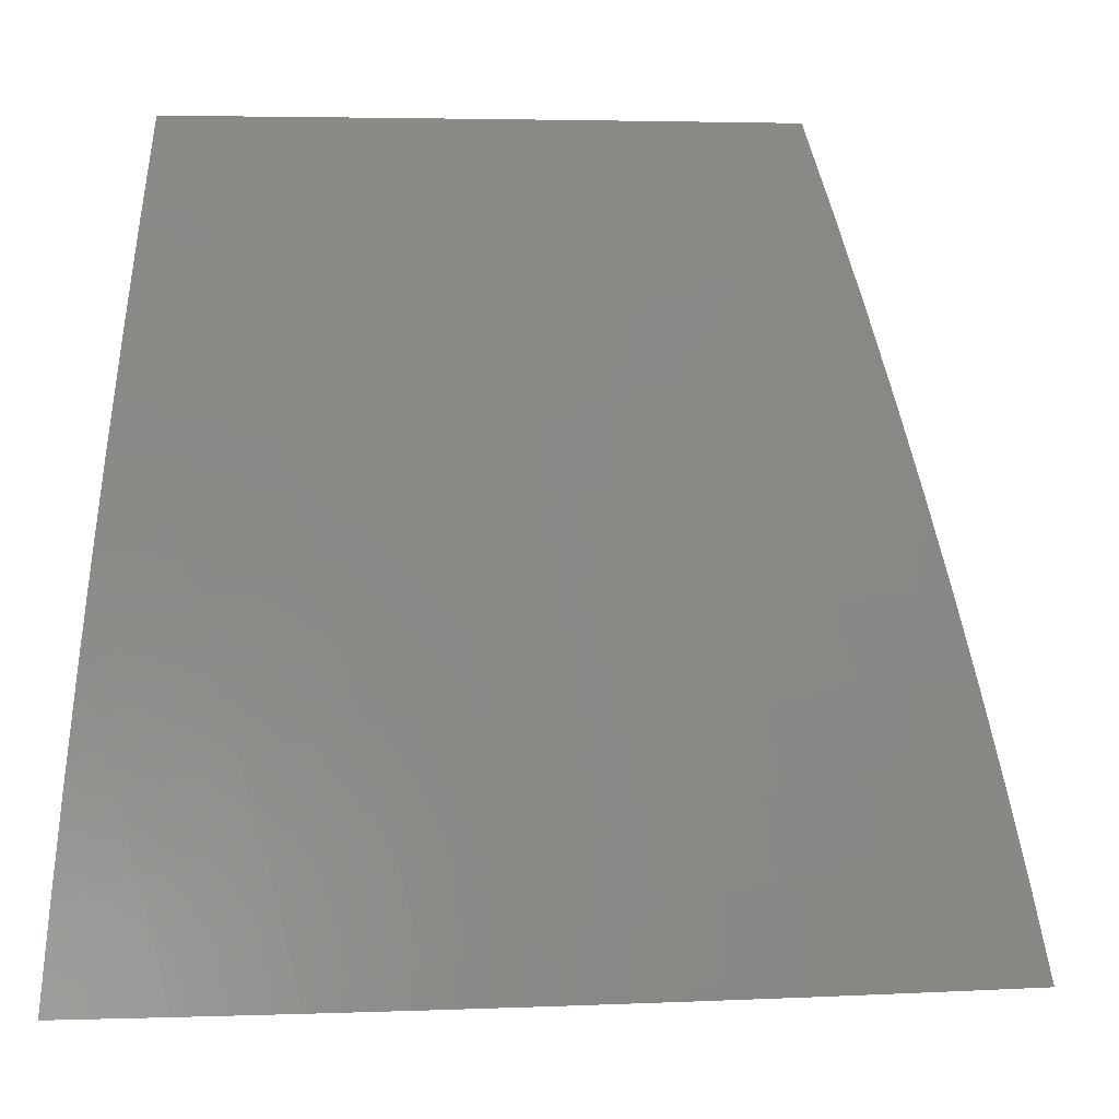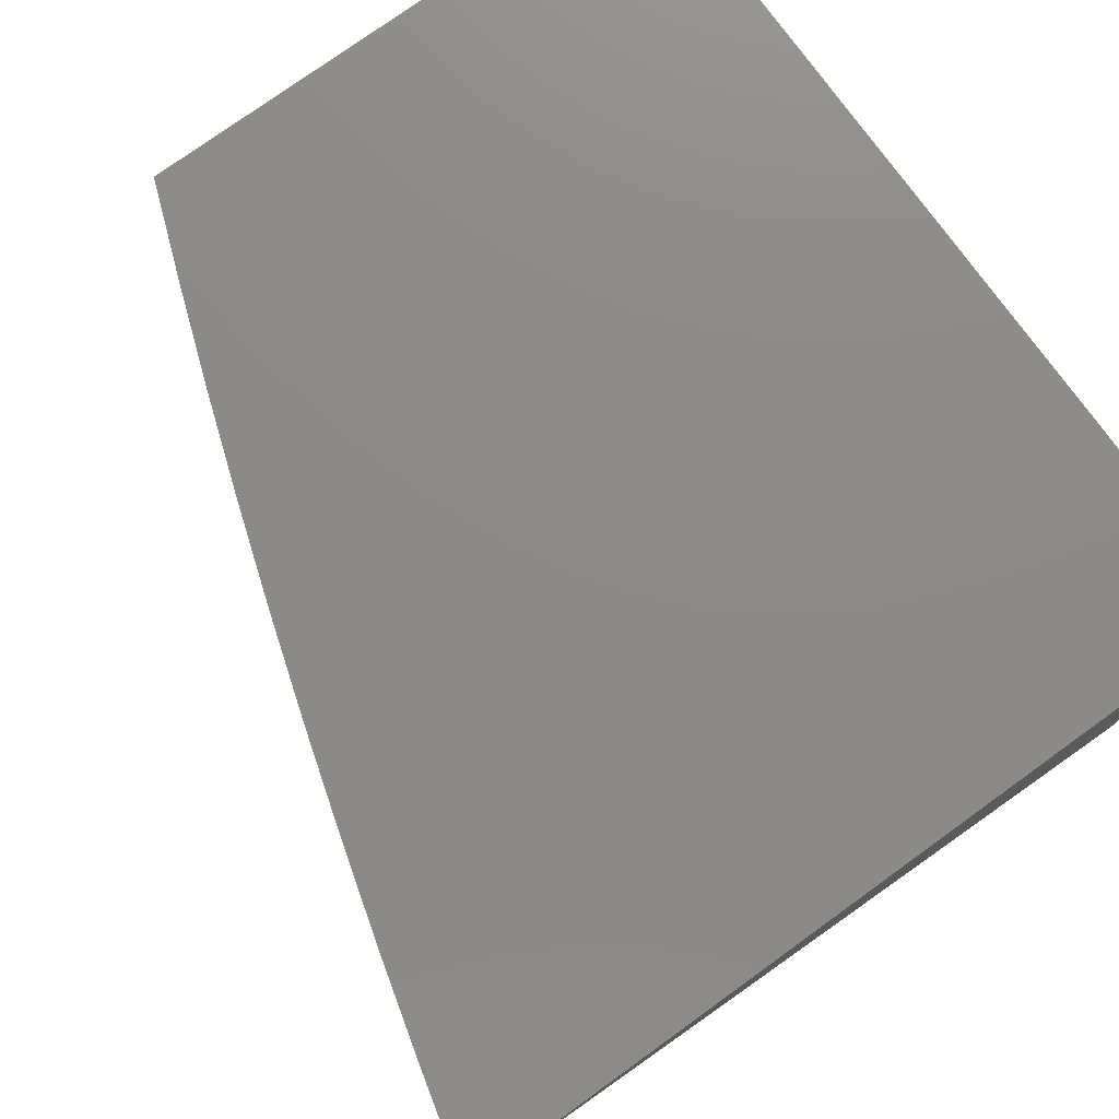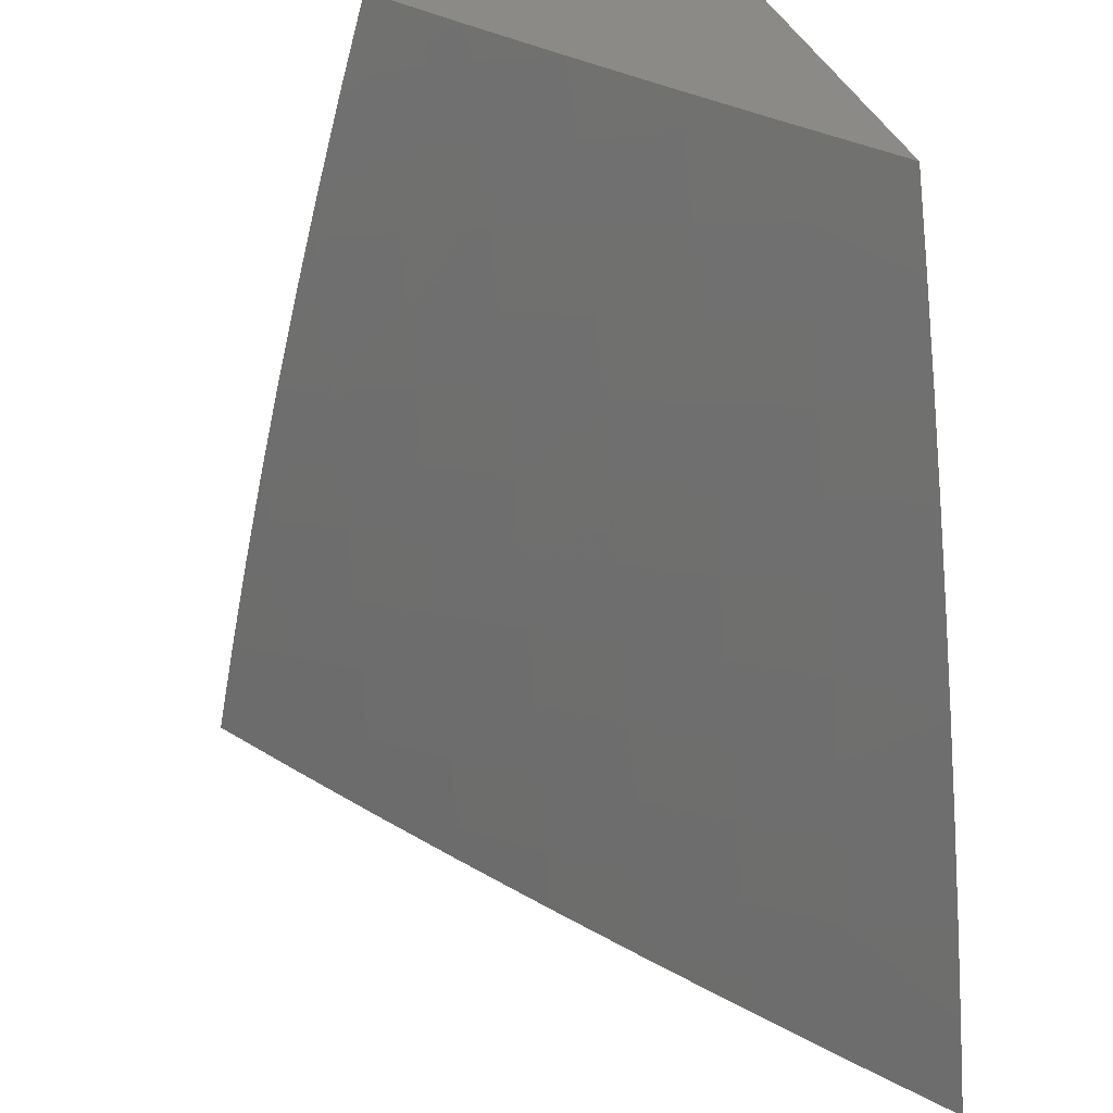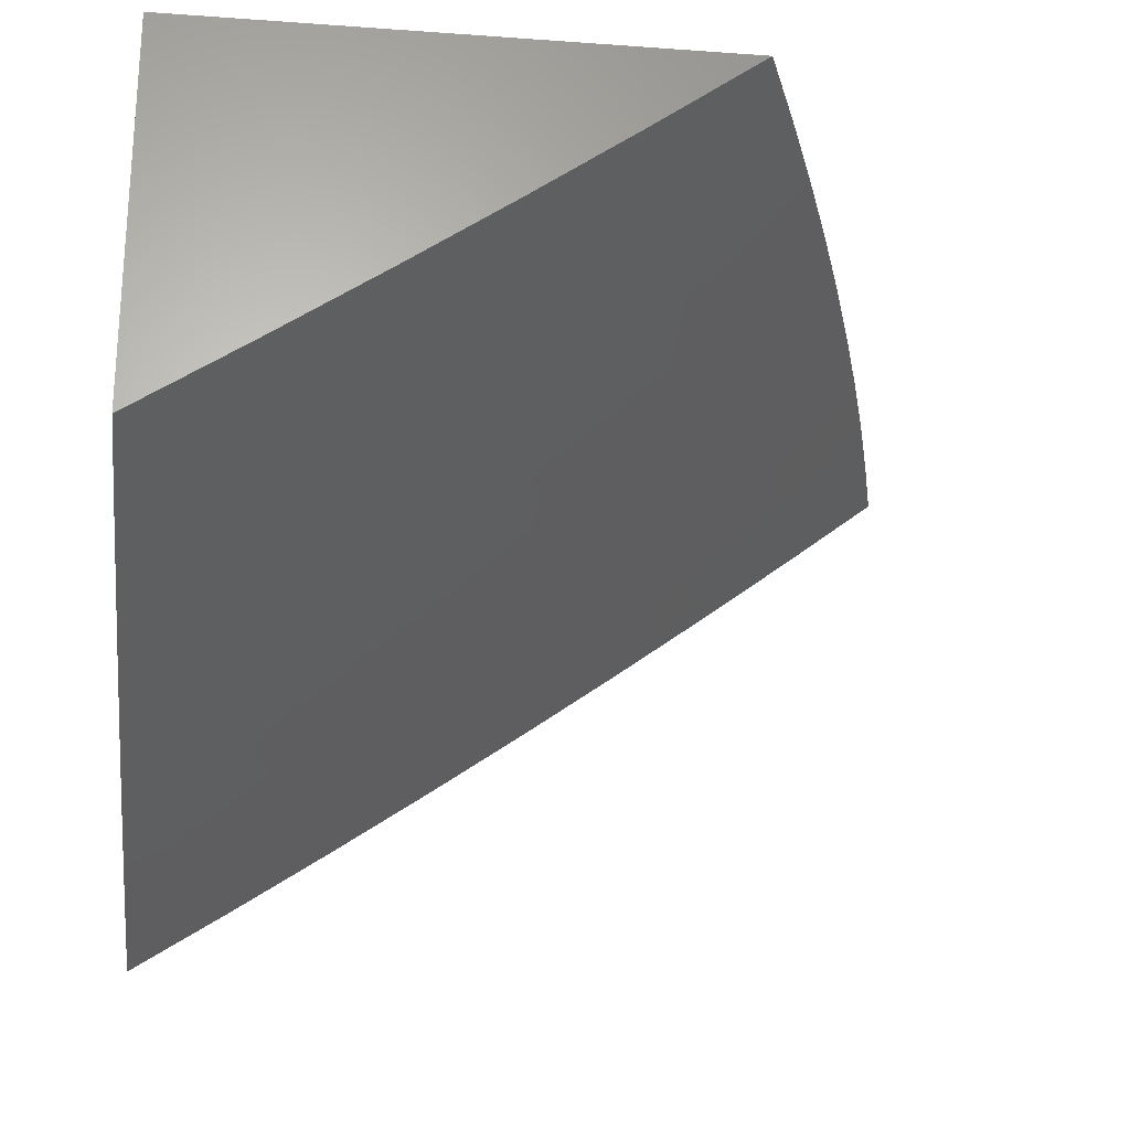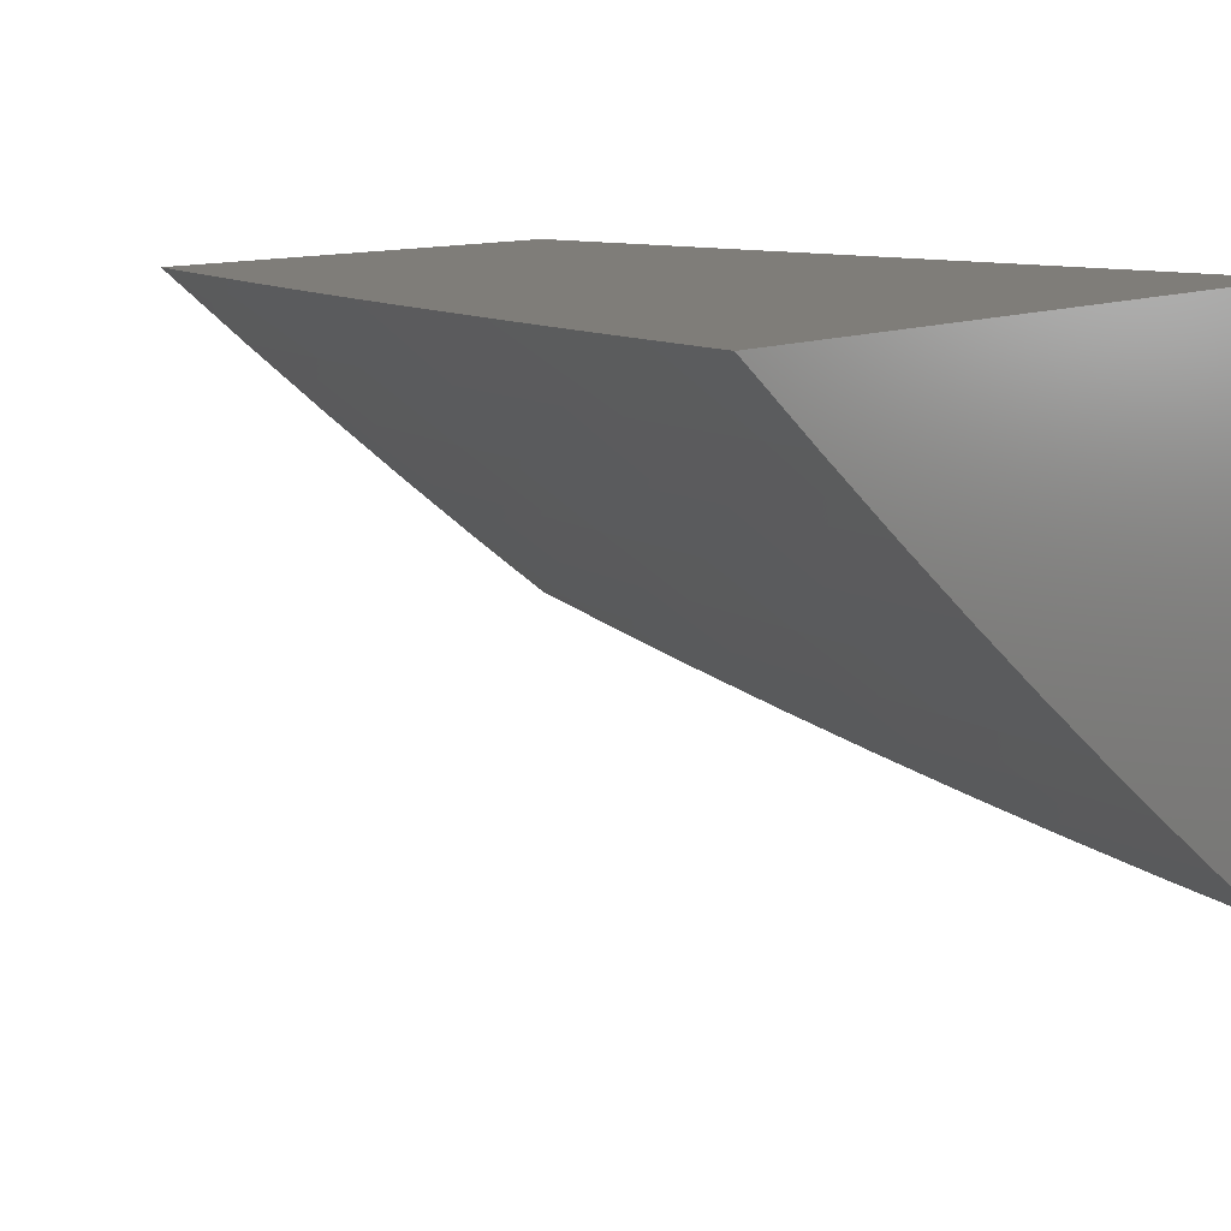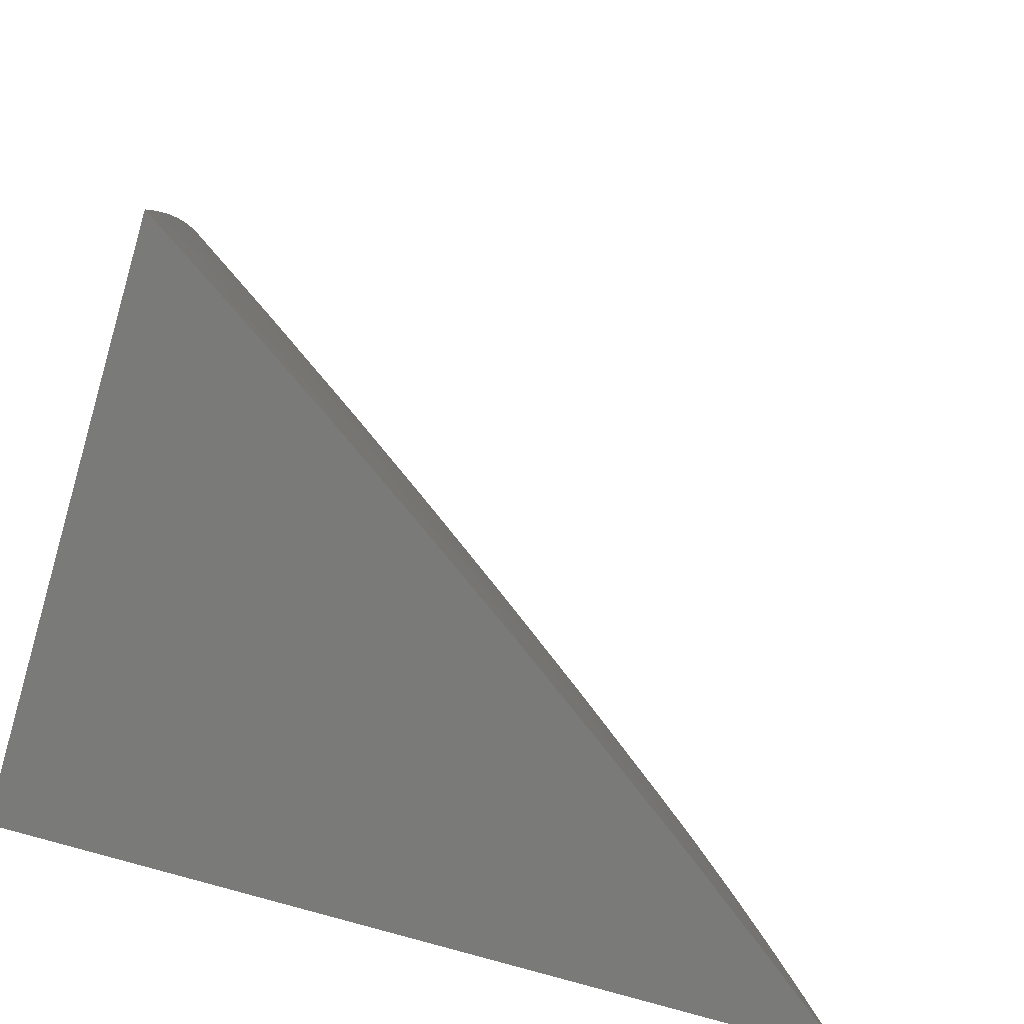
<metadata>
{"format":"stl","ext":"stl","renderer":"f3d","projection":"perspective","resolution":1024,"background":"white","views":[{"elev":4.2,"azim":-152.2,"up":"+Y"},{"elev":76.7,"azim":-35.8,"up":"+Z"},{"elev":32.4,"azim":-105.4,"up":"+Y"},{"elev":-24.3,"azim":173.2,"up":"+Z"},{"elev":10.9,"azim":-50.7,"up":"+Z"},{"elev":-73.2,"azim":163.4,"up":"+Y"}]}
</metadata>
<code>
# stl→obj: 99 verts, 194 faces
v -7.937 2 -10
v -7.907 2.113 -10
v -7.823 2 -10.09
v -7.806 2.068 -10.09
v -7.708 2 -10.18
v -7.698 2.04 -10.17
v -7.592 2 -10.26
v -7.59 2.011 -10.26
v -7.476 2 -10.35
v -7.565 2.103 -10.26
v -7.457 2.073 -10.34
v -7.431 2.164 -10.34
v -7.322 2.132 -10.43
v -7.296 2.221 -10.43
v -7.186 2.187 -10.51
v -7.159 2.275 -10.51
v -7.049 2.24 -10.59
v -7.021 2.325 -10.59
v -7 2.252 -10.62
v -7 2.378 -10.59
v -7.131 2.361 -10.51
v -7.102 2.448 -10.51
v -7.239 2.397 -10.43
v -7.21 2.485 -10.43
v -7.347 2.433 -10.34
v -7.317 2.522 -10.34
v -7.454 2.469 -10.26
v -7.424 2.559 -10.26
v -7.56 2.504 -10.17
v -7.529 2.595 -10.17
v -7.665 2.539 -10.09
v -7.634 2.632 -10.09
v -7.737 2.671 -10
v -7.602 2.724 -10.09
v -7.698 2.781 -10
v -7.568 2.816 -10.09
v -7.657 2.891 -10
v -7.533 2.908 -10.09
v -7.615 3 -10
v -7.494 3 -10.09
v -7.78 2.163 -10.09
v -7.876 2.226 -10
v -7.753 2.257 -10.09
v -7.844 2.338 -10
v -7.725 2.351 -10.09
v -7.81 2.45 -10
v -7.696 2.445 -10.09
v -7.774 2.561 -10
v -7.372 3 -10.18
v -7.394 2.959 -10.17
v -7.43 2.868 -10.17
v -7.29 2.917 -10.26
v -7.249 3 -10.27
v -7.186 2.875 -10.34
v -7.15 2.962 -10.34
v -7.046 2.919 -10.43
v -7.125 3 -10.35
v -7 3 -10.44
v -7 2.876 -10.47
v -7.08 2.833 -10.43
v -7.22 2.787 -10.34
v -7.325 2.828 -10.26
v -7.359 2.739 -10.26
v -7.464 2.778 -10.17
v -7.497 2.687 -10.17
v -7 2.752 -10.5
v -7.114 2.747 -10.43
v -7.254 2.699 -10.34
v -7.392 2.649 -10.26
v -7.008 2.705 -10.51
v -7 2.628 -10.53
v -7.04 2.62 -10.51
v -7 2.503 -10.56
v -7.071 2.534 -10.51
v -7 2.126 -10.65
v -7.076 2.154 -10.59
v -7.212 2.1 -10.51
v -7.347 2.043 -10.43
v -7.358 2 -10.43
v -7.101 2.068 -10.59
v -7 2 -10.67
v -7.12 2 -10.59
v -7.24 2 -10.51
v -7.237 2.012 -10.51
v -7.673 2.133 -10.17
v -7.647 2.226 -10.17
v -7.619 2.319 -10.17
v -7.59 2.412 -10.17
v -7.539 2.195 -10.26
v -7.404 2.254 -10.34
v -7.268 2.309 -10.43
v -7.512 2.287 -10.26
v -7.484 2.378 -10.26
v -7.376 2.344 -10.34
v -7.286 2.611 -10.34
v -7.179 2.573 -10.43
v -7.147 2.66 -10.43
v -7 3 -10
v -7 2 -10
f 1 2 3
f 3 2 4
f 3 4 5
f 5 4 6
f 5 6 7
f 7 6 8
f 7 8 9
f 9 8 10
f 9 10 11
f 11 10 12
f 11 12 13
f 13 12 14
f 13 14 15
f 15 14 16
f 15 16 17
f 17 16 18
f 17 18 19
f 19 18 20
f 20 18 21
f 20 21 22
f 22 21 23
f 22 23 24
f 24 23 25
f 24 25 26
f 26 25 27
f 26 27 28
f 28 27 29
f 28 29 30
f 30 29 31
f 30 31 32
f 32 31 33
f 32 33 34
f 34 33 35
f 34 35 36
f 36 35 37
f 36 37 38
f 38 37 39
f 38 39 40
f 4 2 41
f 41 2 42
f 41 42 43
f 43 42 44
f 43 44 45
f 45 44 46
f 45 46 47
f 47 46 48
f 47 48 31
f 31 48 33
f 49 50 40
f 40 50 51
f 40 51 38
f 38 51 36
f 50 49 52
f 52 49 53
f 52 53 54
f 54 53 55
f 54 55 56
f 56 55 57
f 56 57 58
f 53 57 55
f 58 59 56
f 56 59 60
f 56 60 54
f 54 60 61
f 54 61 62
f 62 61 63
f 62 63 64
f 64 63 65
f 64 65 34
f 34 65 32
f 59 66 60
f 60 66 67
f 60 67 61
f 61 67 68
f 61 68 63
f 63 68 69
f 63 69 65
f 65 69 30
f 65 30 32
f 67 66 70
f 70 66 71
f 70 71 72
f 72 71 73
f 72 73 74
f 74 73 22
f 74 22 24
f 73 20 22
f 19 75 17
f 17 75 76
f 17 76 15
f 15 76 77
f 15 77 13
f 13 77 78
f 13 78 11
f 11 78 79
f 11 79 9
f 76 75 80
f 80 75 81
f 80 81 82
f 83 84 82
f 82 84 77
f 82 77 80
f 80 77 76
f 84 83 78
f 78 83 79
f 10 8 6
f 6 4 85
f 85 4 41
f 85 41 86
f 86 41 43
f 86 43 87
f 87 43 45
f 87 45 88
f 88 45 47
f 88 47 29
f 29 47 31
f 6 85 10
f 10 85 89
f 10 89 12
f 12 89 90
f 12 90 14
f 14 90 91
f 14 91 16
f 16 91 21
f 16 21 18
f 89 85 86
f 77 84 78
f 89 86 92
f 92 86 87
f 92 87 93
f 93 87 88
f 93 88 27
f 27 88 29
f 89 92 90
f 90 92 94
f 90 94 91
f 91 94 23
f 91 23 21
f 94 92 93
f 27 25 93
f 93 25 94
f 25 23 94
f 28 30 69
f 26 28 95
f 95 28 69
f 95 69 68
f 24 26 96
f 96 26 95
f 96 95 97
f 97 95 68
f 97 68 67
f 72 74 96
f 96 74 24
f 72 96 97
f 34 36 64
f 64 36 51
f 64 51 62
f 62 51 52
f 62 52 54
f 70 72 97
f 70 97 67
f 50 52 51
f 58 57 98
f 98 57 53
f 98 53 49
f 49 40 98
f 98 40 39
f 39 37 98
f 98 37 35
f 98 35 33
f 98 33 99
f 99 33 48
f 99 48 46
f 46 44 99
f 99 44 42
f 99 42 2
f 2 1 99
f 1 3 99
f 99 3 5
f 99 5 7
f 7 9 99
f 99 9 79
f 99 79 83
f 83 82 99
f 99 82 81
f 81 75 99
f 99 75 19
f 99 19 20
f 20 73 99
f 99 73 71
f 99 71 66
f 99 66 98
f 98 66 59
f 98 59 58

</code>
